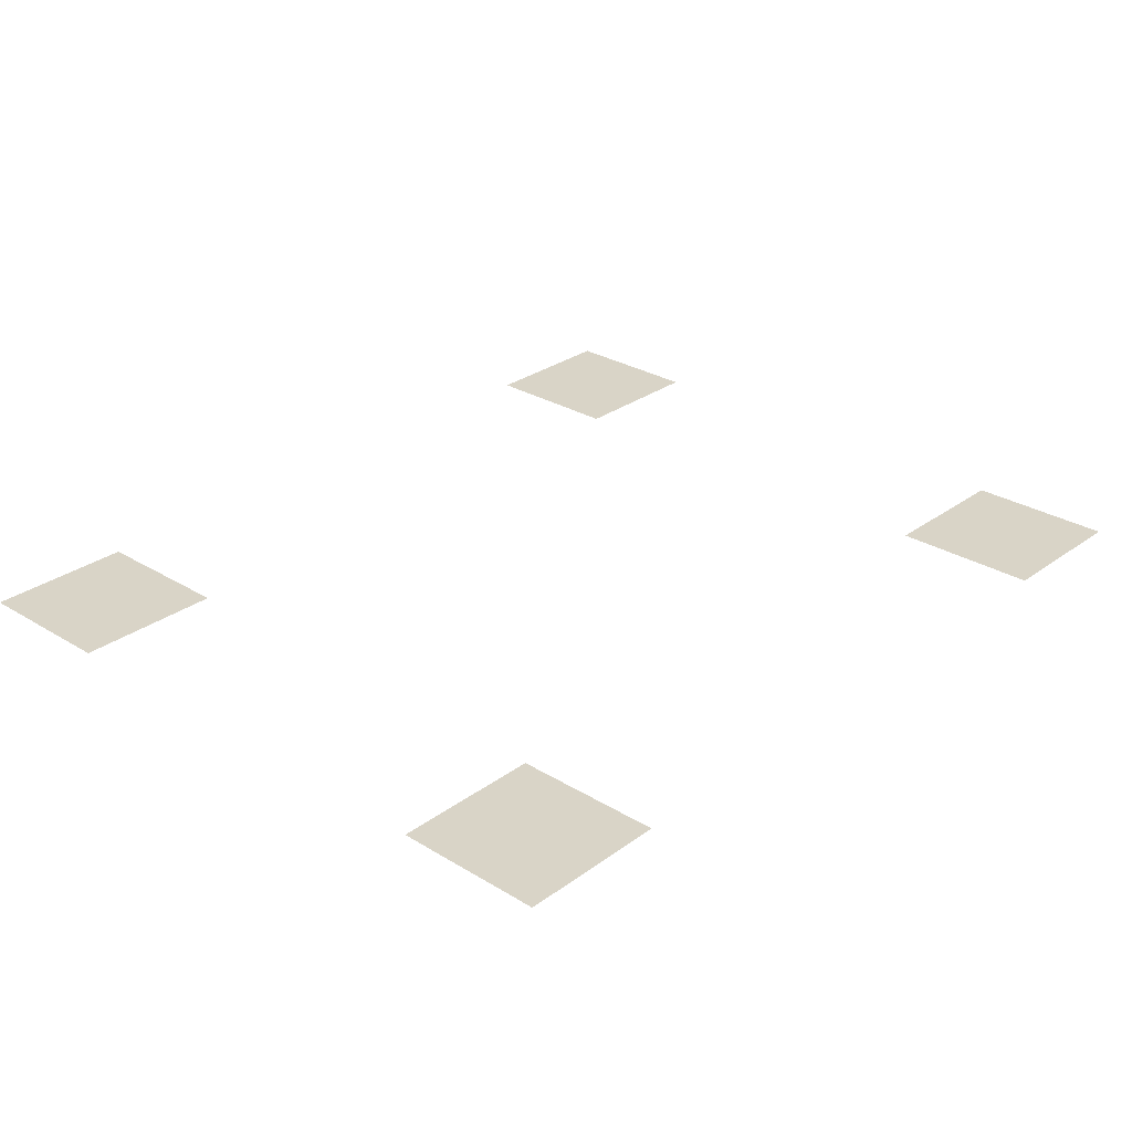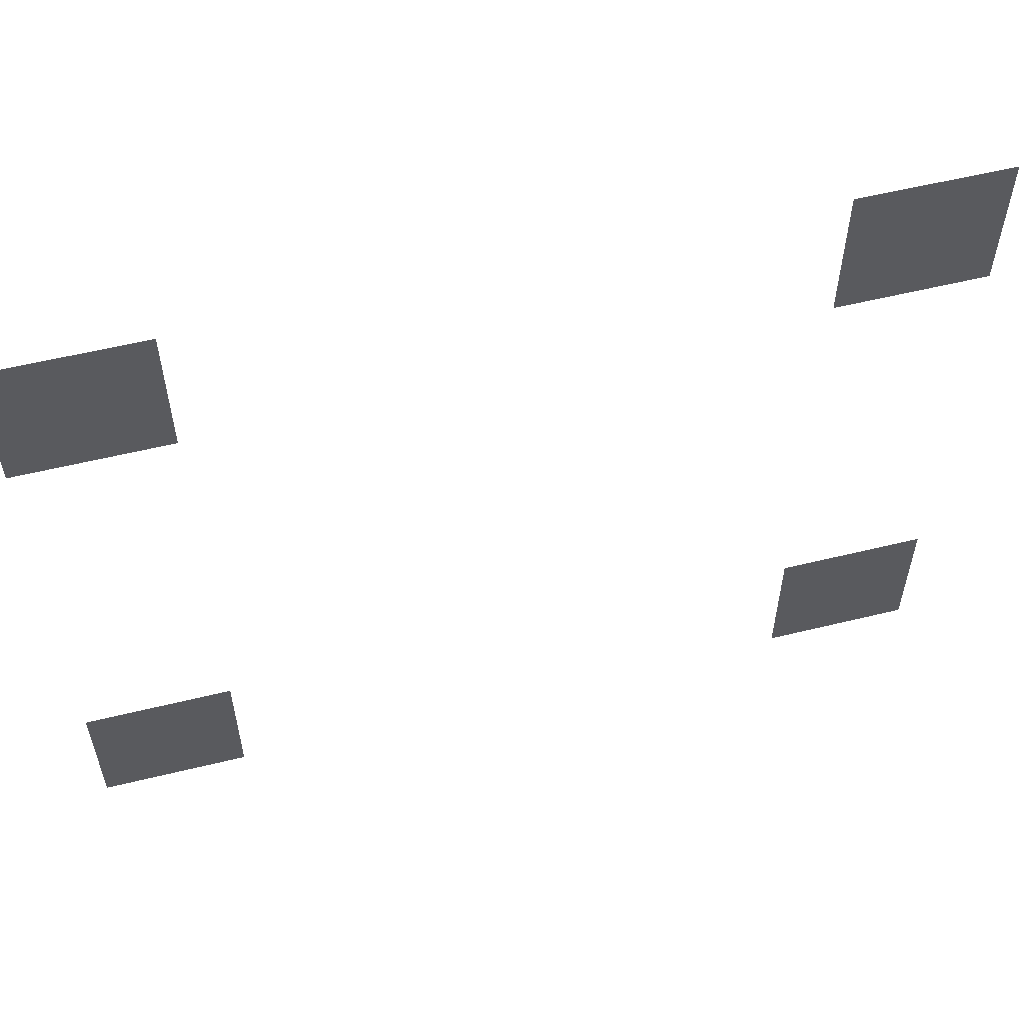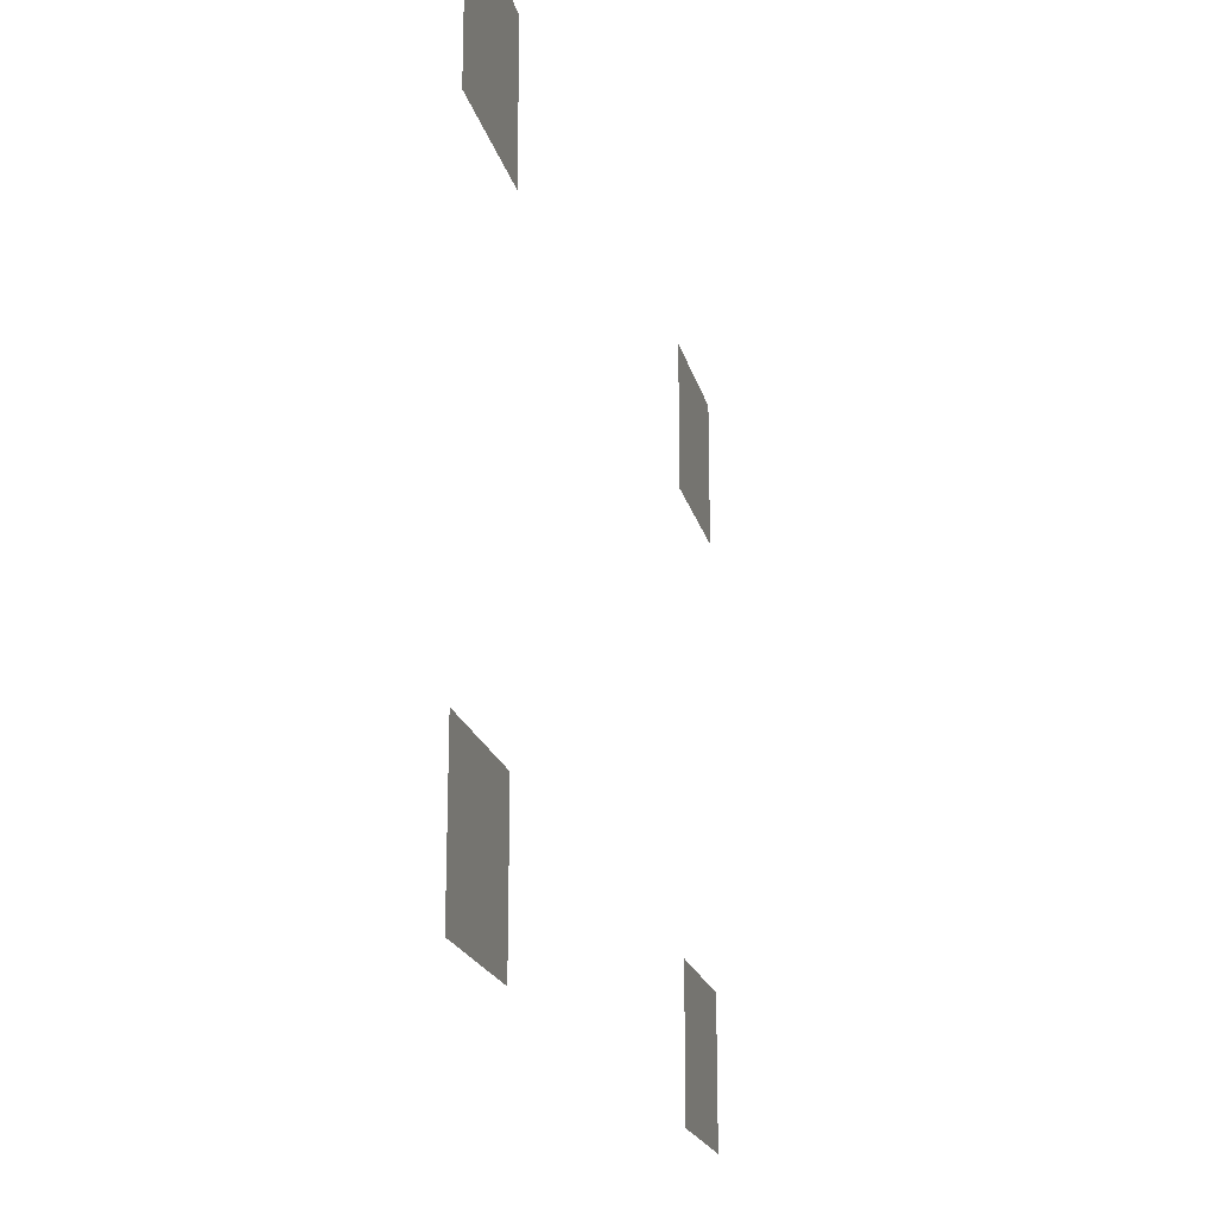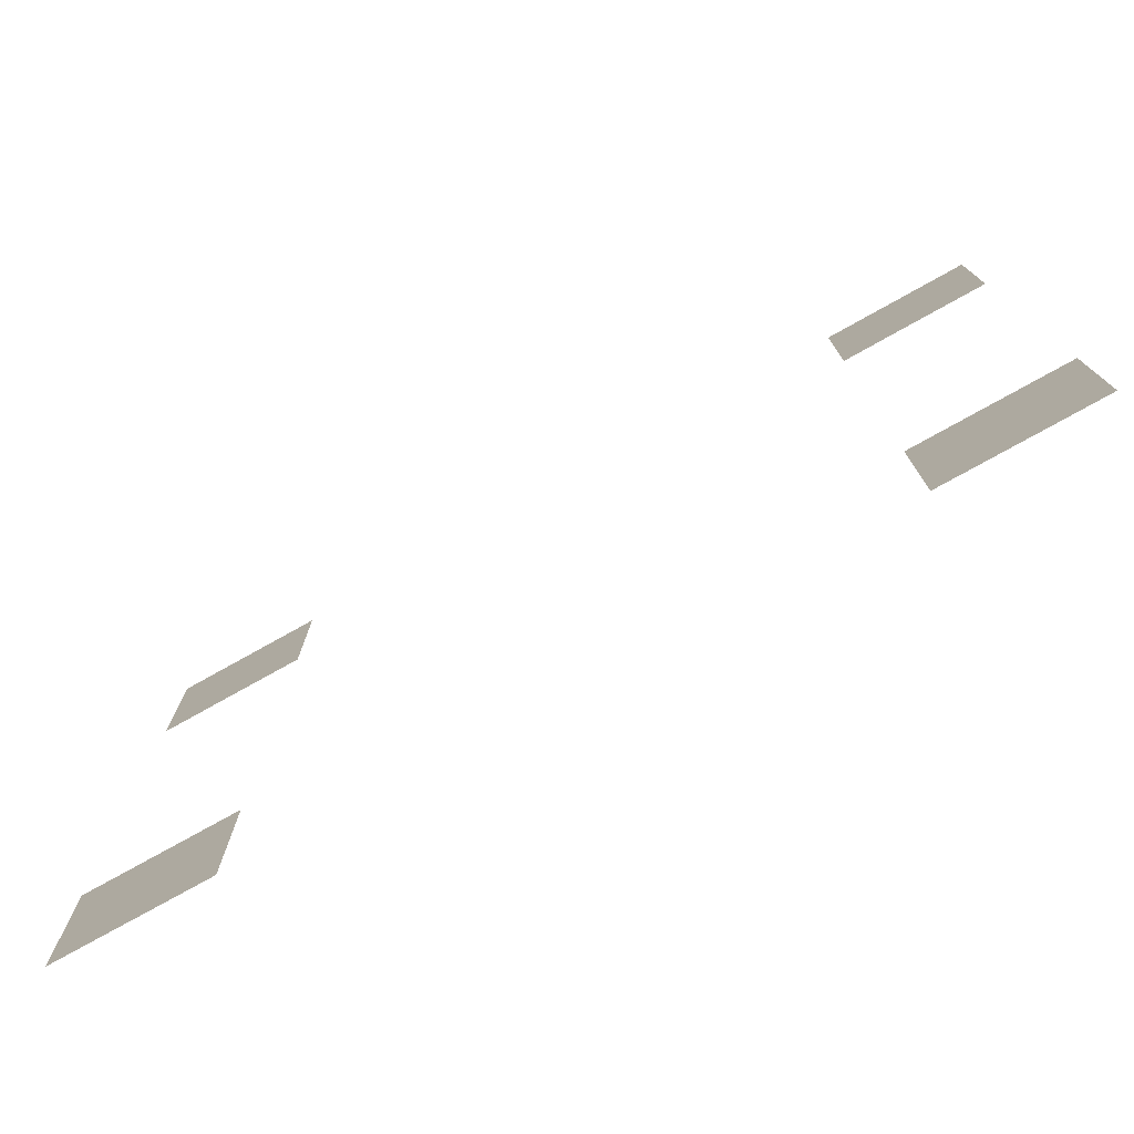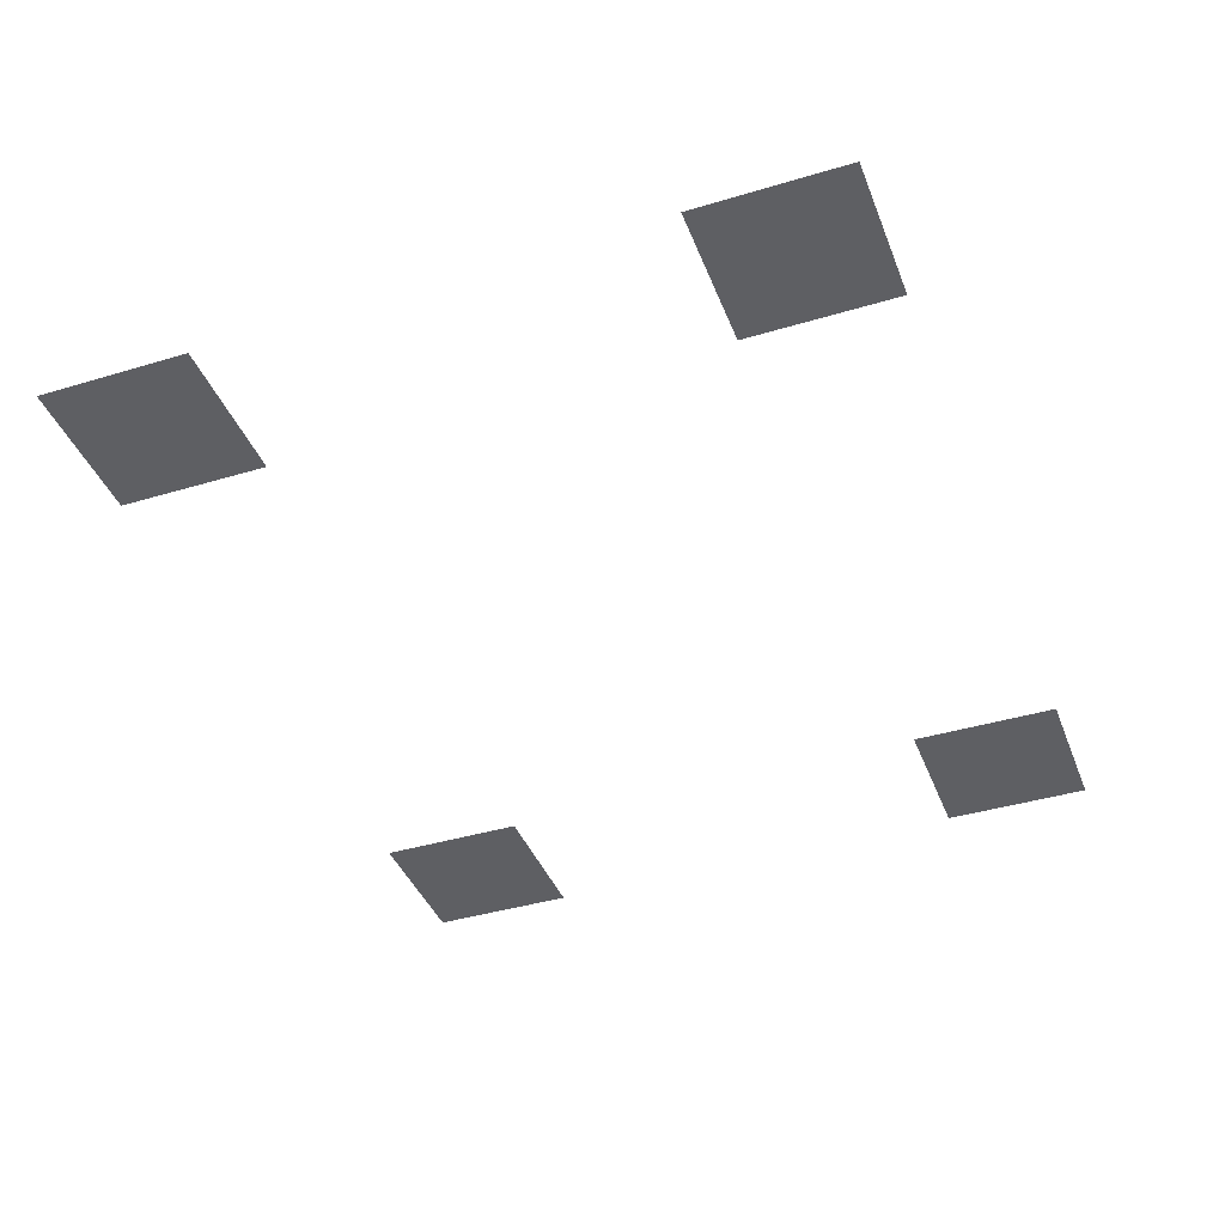
<metadata>
{"format":"obj","ext":"obj","renderer":"f3d","projection":"perspective","resolution":1024,"background":"white","views":[{"elev":28.5,"azim":132.5,"up":"+Z"},{"elev":57.1,"azim":-14.3,"up":"+Y"},{"elev":-19.8,"azim":-77.0,"up":"+Y"},{"elev":-76.5,"azim":29.2,"up":"+Y"},{"elev":-40.6,"azim":-69.8,"up":"+Z"}]}
</metadata>
<code>
v -10 -10 0
v -11 -10 0
v -11 -9 0
v -10 -9 0
v -15 -10 0
v -16 -10 0
v -16 -9 0
v -15 -9 0
v -10 -14 0
v -11 -14 0
v -11 -13 0
v -10 -13 0
v -15 -14 0
v -16 -14 0
v -16 -13 0
v -15 -13 0
g Cueva-2f_mesh_0010
f 1 2 3 4
f 5 6 7 8
f 9 10 11 12
f 13 14 15 16

</code>
